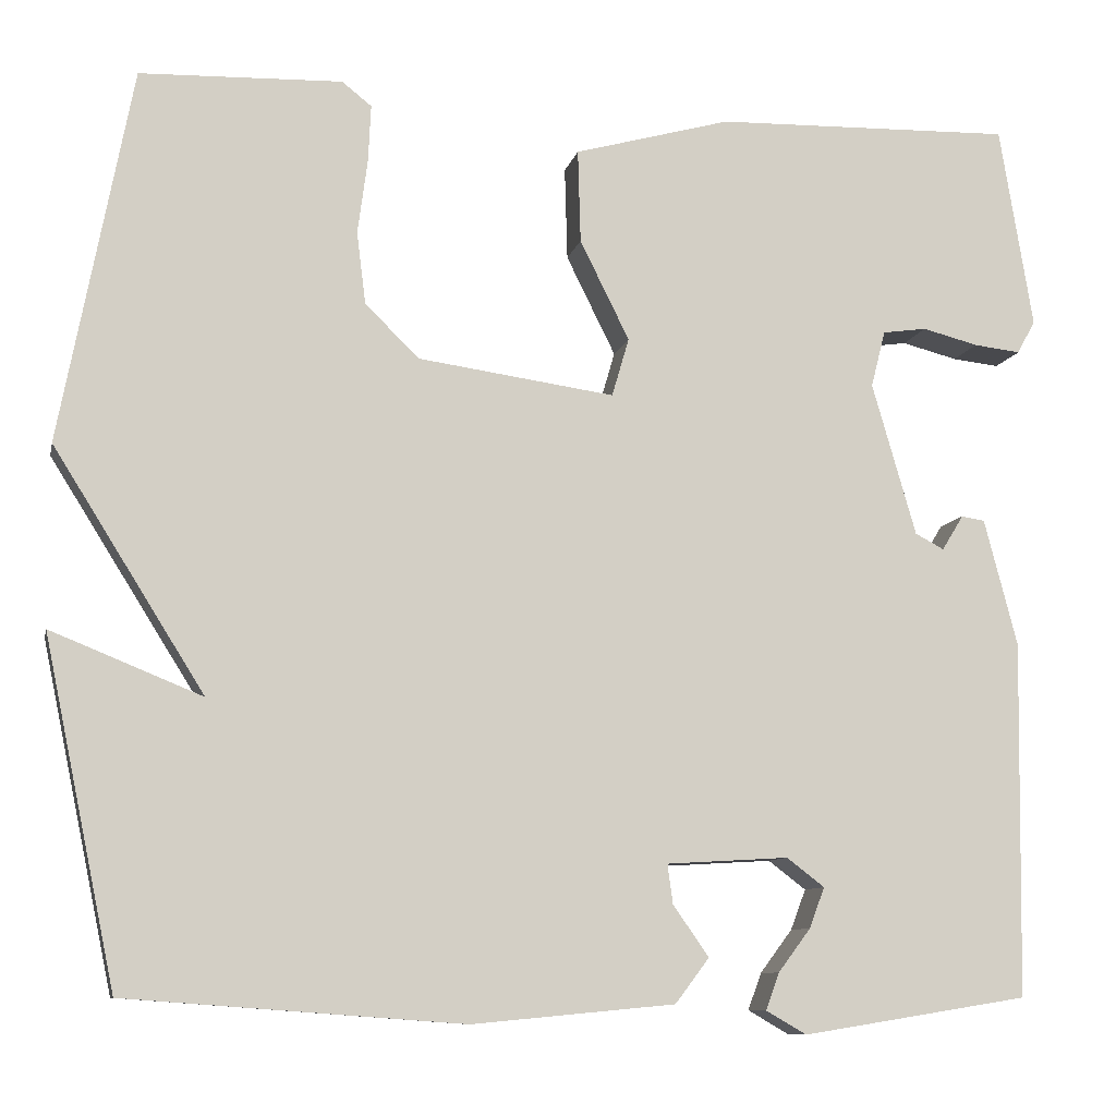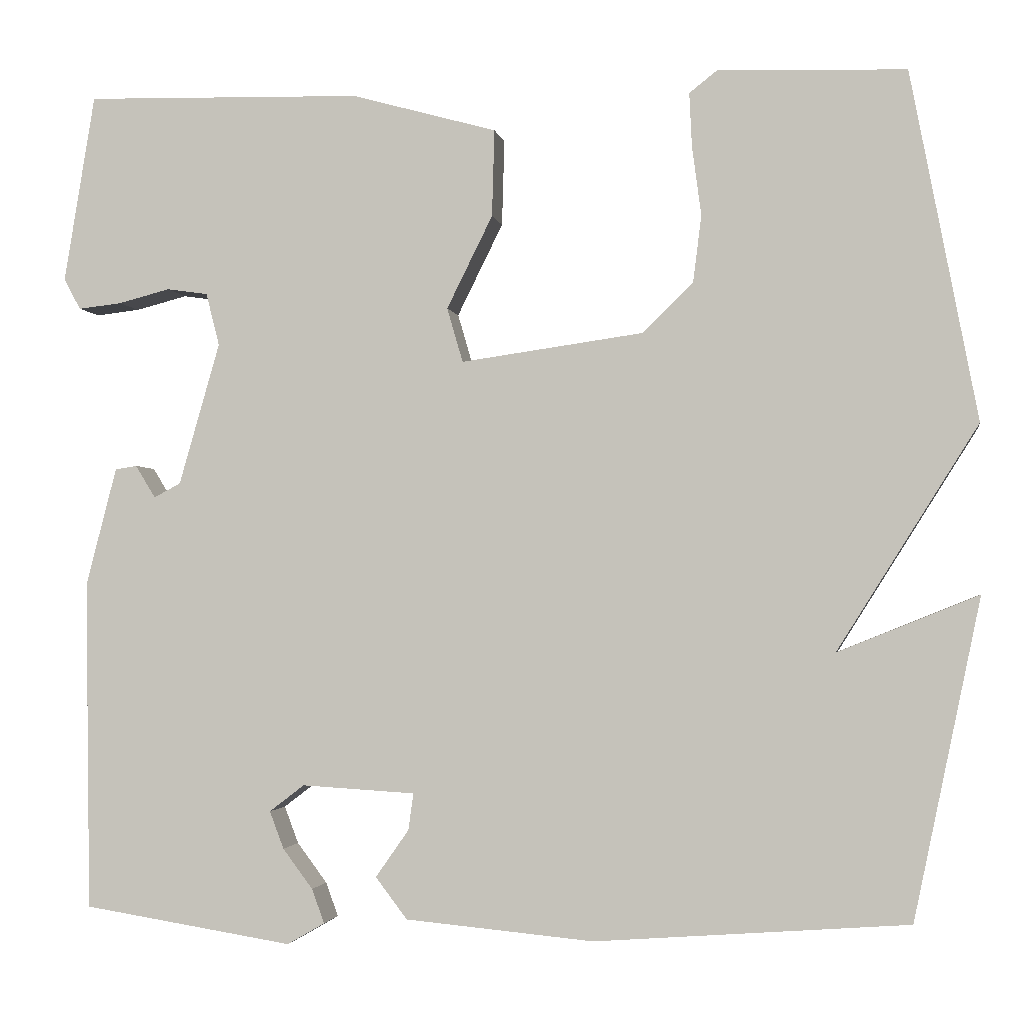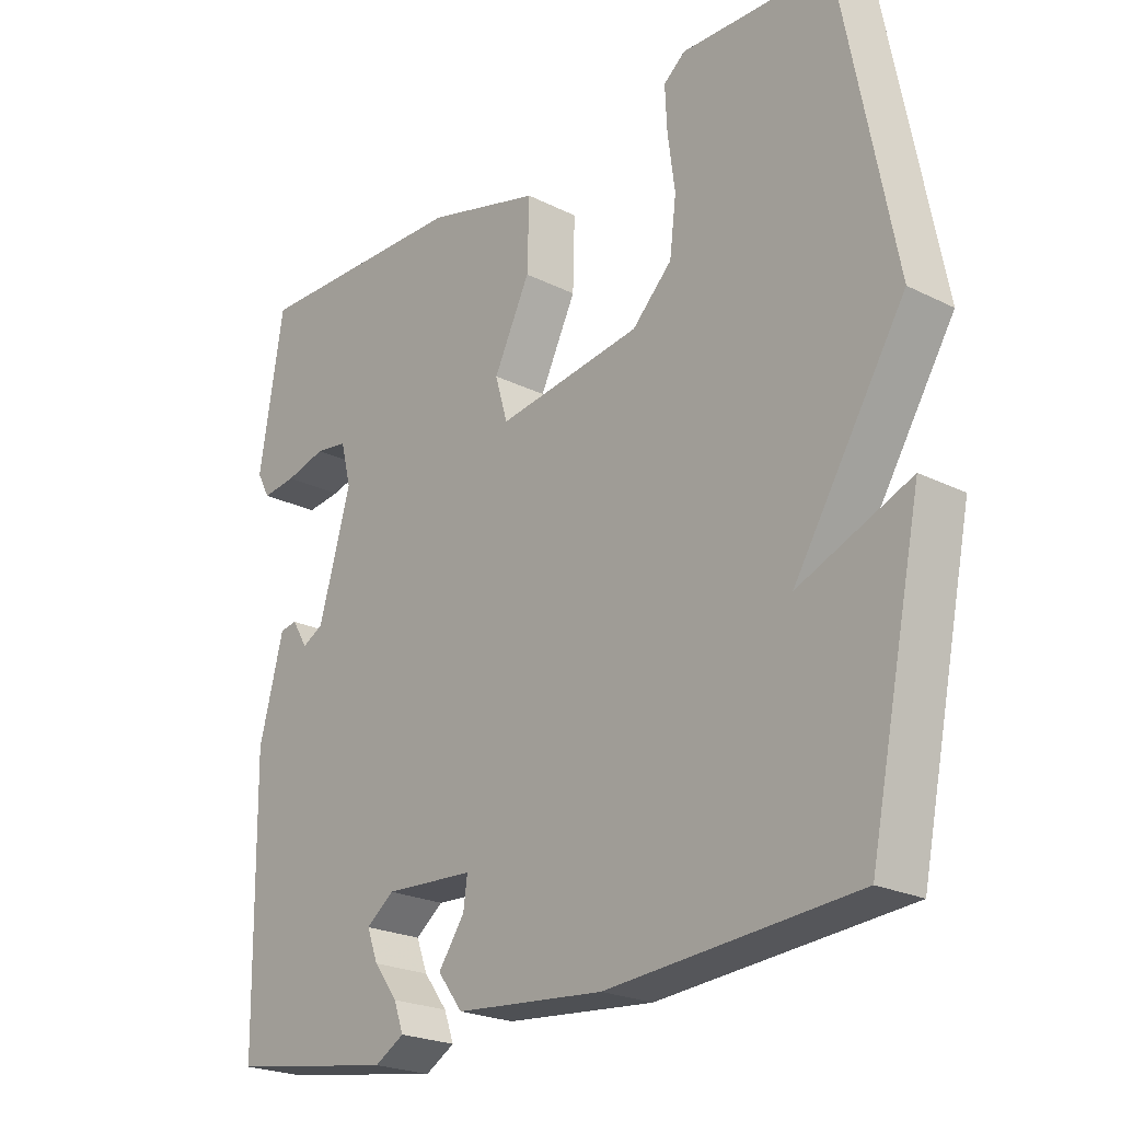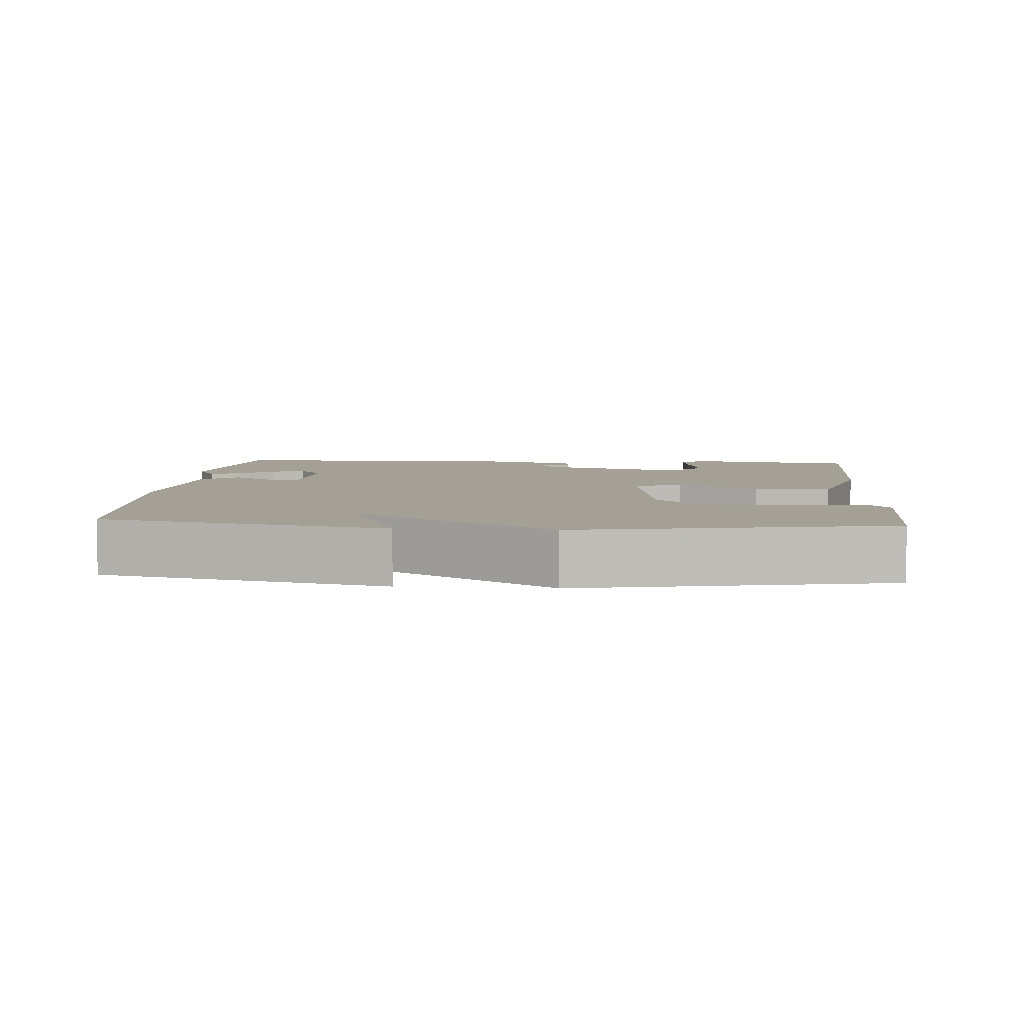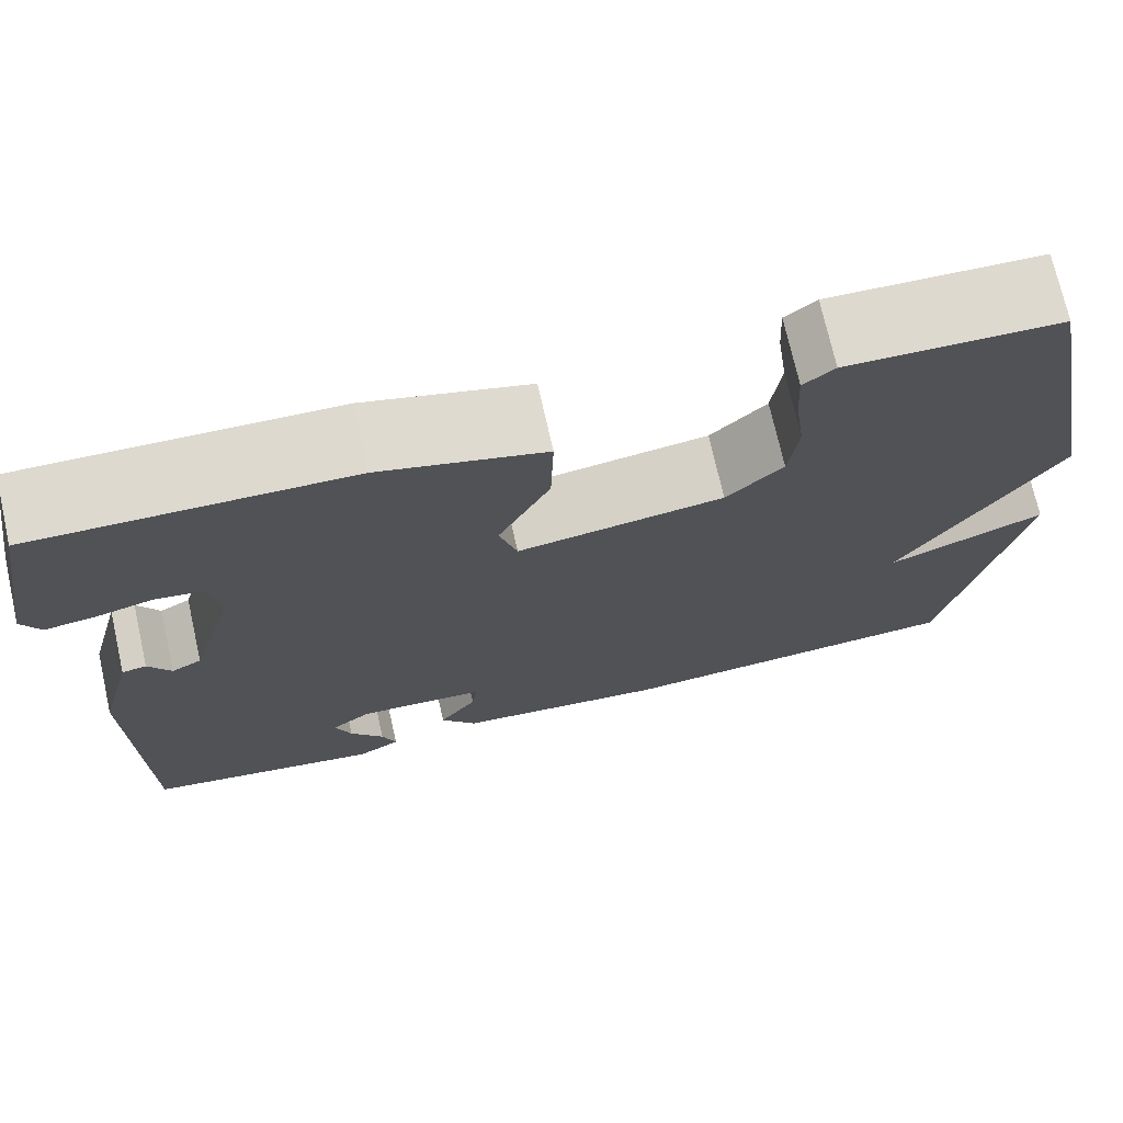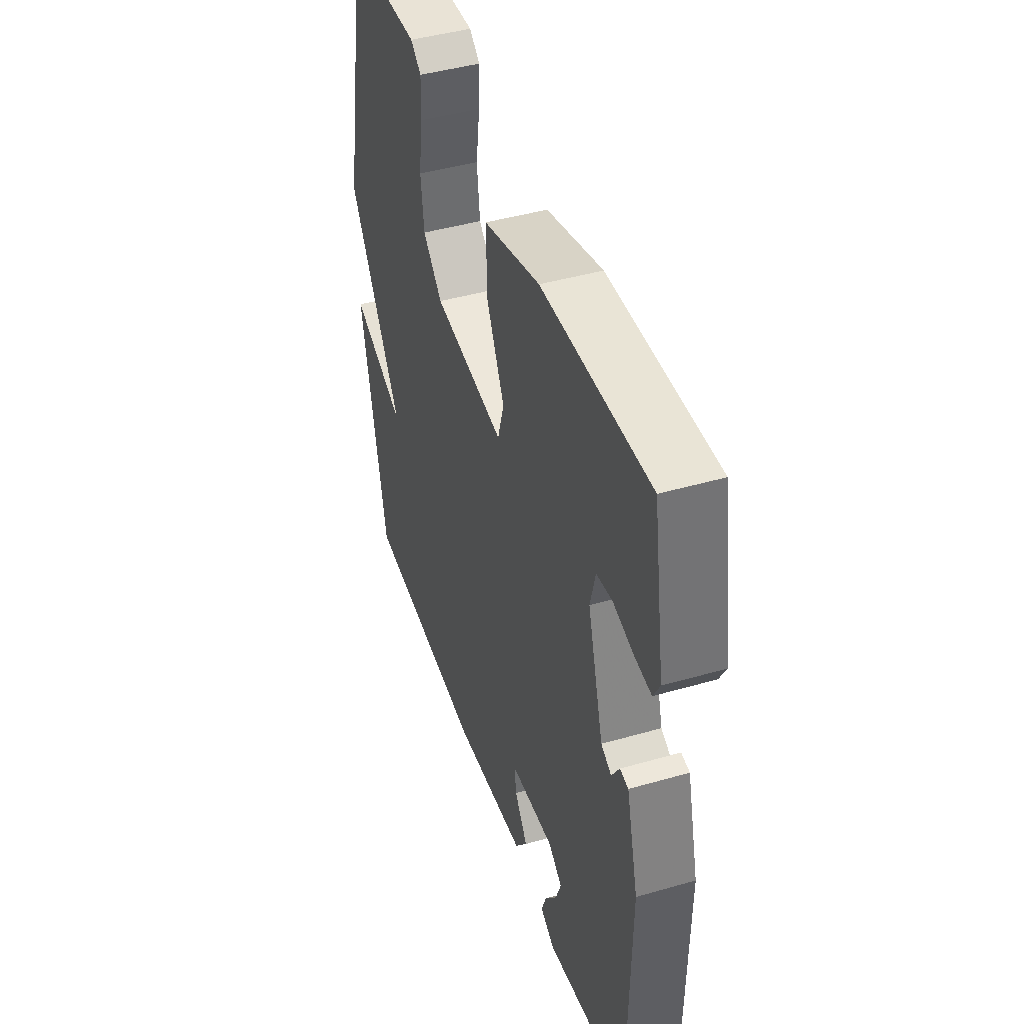
<metadata>
{"format":"obj","ext":"obj","renderer":"f3d","projection":"perspective","resolution":1024,"background":"white","views":[{"elev":-9.3,"azim":-12.1,"up":"+Z"},{"elev":-2.1,"azim":-170.3,"up":"+Z"},{"elev":-23.0,"azim":-130.4,"up":"+Z"},{"elev":5.7,"azim":-85.6,"up":"+Y"},{"elev":72.4,"azim":167.3,"up":"+Z"},{"elev":44.3,"azim":71.4,"up":"+Z"}]}
</metadata>
<code>
v 0.5 0.07 0.5
v 0.537 0.07 0.275
v 0.517 0.07 0.238
v 0.465 0.07 0.244
v 0.403 0.07 0.26
v 0.354 0.07 0.253
v 0.338 0.07 0.19
v 0.387 0.07 0.02
v 0.419 0.07 0.003
v 0.443 0.07 0.042
v 0.469 0.07 0.038
v 0.506 0.07 -0.104
v 0.5 0.07 -0.5
v 0.248 0.07 -0.54
v 0.203 0.07 -0.514
v 0.218 0.07 -0.473
v 0.254 0.07 -0.425
v 0.271 0.07 -0.38
v 0.229 0.07 -0.348
v 0.093 0.07 -0.356
v 0.099 0.07 -0.4
v 0.139 0.07 -0.457
v 0.101 0.07 -0.507
v -0.125 0.07 -0.528
v -0.5 0.07 -0.5
v -0.58 0.07 -0.117
v -0.412 0.07 -0.185
v -0.58 0.07 0.083
v -0.5 0.07 0.5
v -0.275 0.07 0.507
v -0.242 0.07 0.481
v -0.245 0.07 0.417
v -0.256 0.07 0.334
v -0.246 0.07 0.254
v -0.186 0.07 0.195
v 0.033 0.07 0.164
v 0.052 0.07 0.229
v -0.003 0.07 0.34
v -0.006 0.07 0.444
v 0.168 0.07 0.492
v 0.5 0 0.5
v 0.537 0 0.275
v 0.517 0 0.238
v 0.465 0 0.244
v 0.403 0 0.26
v 0.354 0 0.253
v 0.338 0 0.19
v 0.387 0 0.02
v 0.419 0 0.003
v 0.443 0 0.042
v 0.469 0 0.038
v 0.506 0 -0.104
v 0.5 0 -0.5
v 0.248 0 -0.54
v 0.203 0 -0.514
v 0.218 0 -0.473
v 0.254 0 -0.425
v 0.271 0 -0.38
v 0.229 0 -0.348
v 0.093 0 -0.356
v 0.099 0 -0.4
v 0.139 0 -0.457
v 0.101 0 -0.507
v -0.125 0 -0.528
v -0.5 0 -0.5
v -0.58 0 -0.117
v -0.412 0 -0.185
v -0.58 0 0.083
v -0.5 0 0.5
v -0.275 0 0.507
v -0.242 0 0.481
v -0.245 0 0.417
v -0.256 0 0.334
v -0.246 0 0.254
v -0.186 0 0.195
v 0.033 0 0.164
v 0.052 0 0.229
v -0.003 0 0.34
v -0.006 0 0.444
v 0.168 0 0.492
f 40 1 2
f 39 40 2
f 38 39 2
f 37 38 2
f 31 32 33
f 30 31 33
f 29 30 33
f 28 29 33
f 27 28 33
f 27 33 34
f 25 26 27
f 24 25 27
f 23 24 27
f 22 23 27
f 21 22 27
f 27 34 35
f 21 27 35
f 20 21 35
f 15 16 17
f 14 15 17
f 13 14 17
f 12 13 17
f 12 17 18
f 11 12 18
f 10 11 18
f 9 10 18
f 8 9 18 19
f 2 3 4 5
f 37 2 5
f 37 5 6
f 36 37 6 7
f 20 35 36
f 19 20 36
f 8 19 36
f 7 8 36
f 42 41 80
f 42 80 79
f 42 79 78
f 42 78 77
f 73 72 71
f 73 71 70
f 73 70 69
f 73 69 68
f 73 68 67
f 74 73 67
f 67 66 65
f 67 65 64
f 67 64 63
f 67 63 62
f 67 62 61
f 75 74 67
f 75 67 61
f 75 61 60
f 57 56 55
f 57 55 54
f 57 54 53
f 57 53 52
f 58 57 52
f 58 52 51
f 58 51 50
f 58 50 49
f 59 58 49 48
f 45 44 43 42
f 45 42 77
f 46 45 77
f 47 46 77 76
f 76 75 60
f 76 60 59
f 76 59 48
f 76 48 47
f 1 41 42 2
f 2 42 43 3
f 3 43 44 4
f 4 44 45 5
f 5 45 46 6
f 6 46 47 7
f 7 47 48 8
f 8 48 49 9
f 9 49 50 10
f 10 50 51 11
f 11 51 52 12
f 12 52 53 13
f 13 53 54 14
f 14 54 55 15
f 15 55 56 16
f 16 56 57 17
f 17 57 58 18
f 18 58 59 19
f 19 59 60 20
f 20 60 61 21
f 21 61 62 22
f 22 62 63 23
f 23 63 64 24
f 24 64 65 25
f 25 65 66 26
f 26 66 67 27
f 27 67 68 28
f 28 68 69 29
f 29 69 70 30
f 30 70 71 31
f 31 71 72 32
f 32 72 73 33
f 33 73 74 34
f 34 74 75 35
f 35 75 76 36
f 36 76 77 37
f 37 77 78 38
f 38 78 79 39
f 39 79 80 40
f 40 80 41 1

</code>
